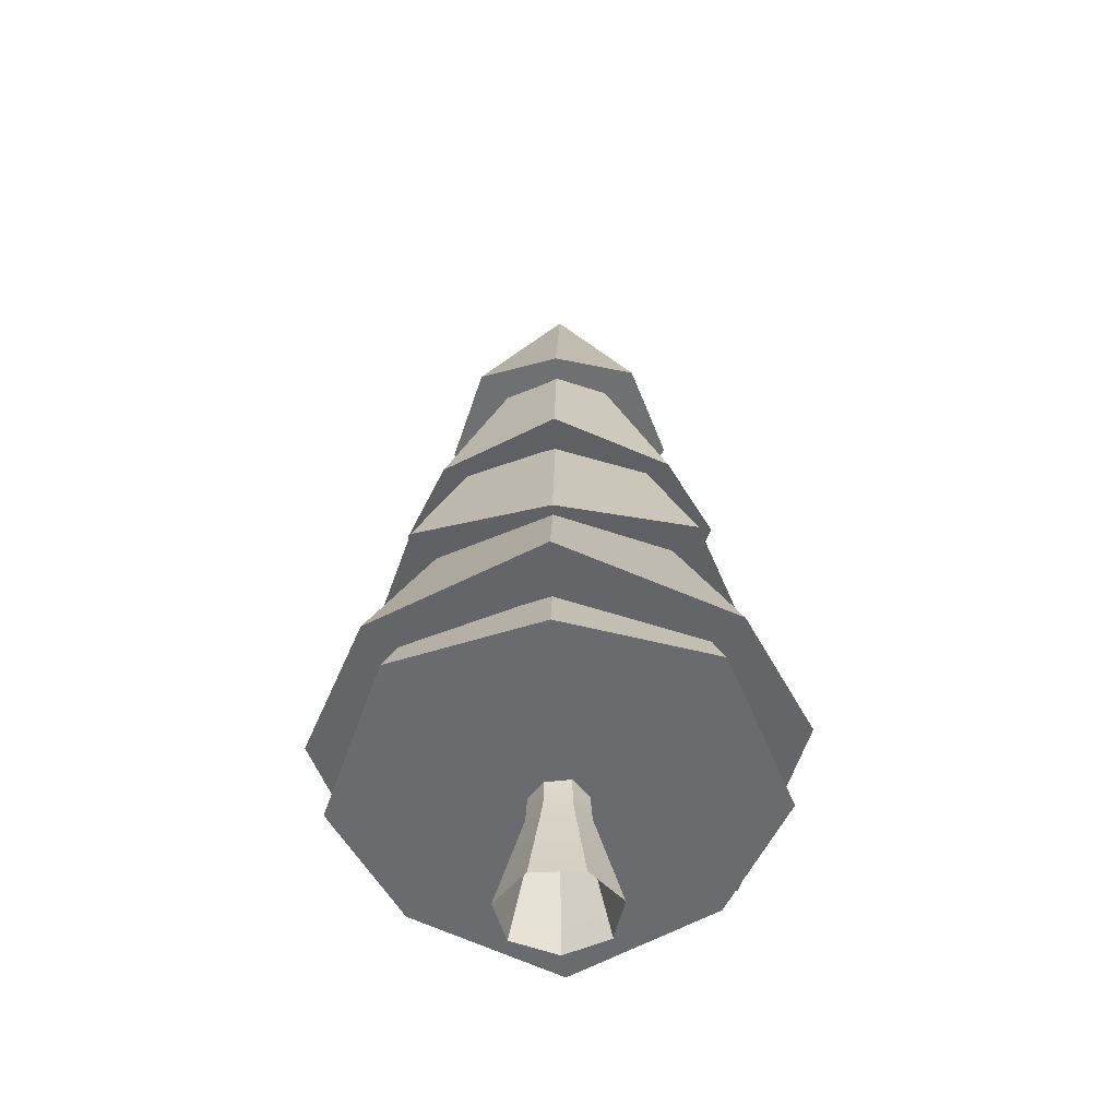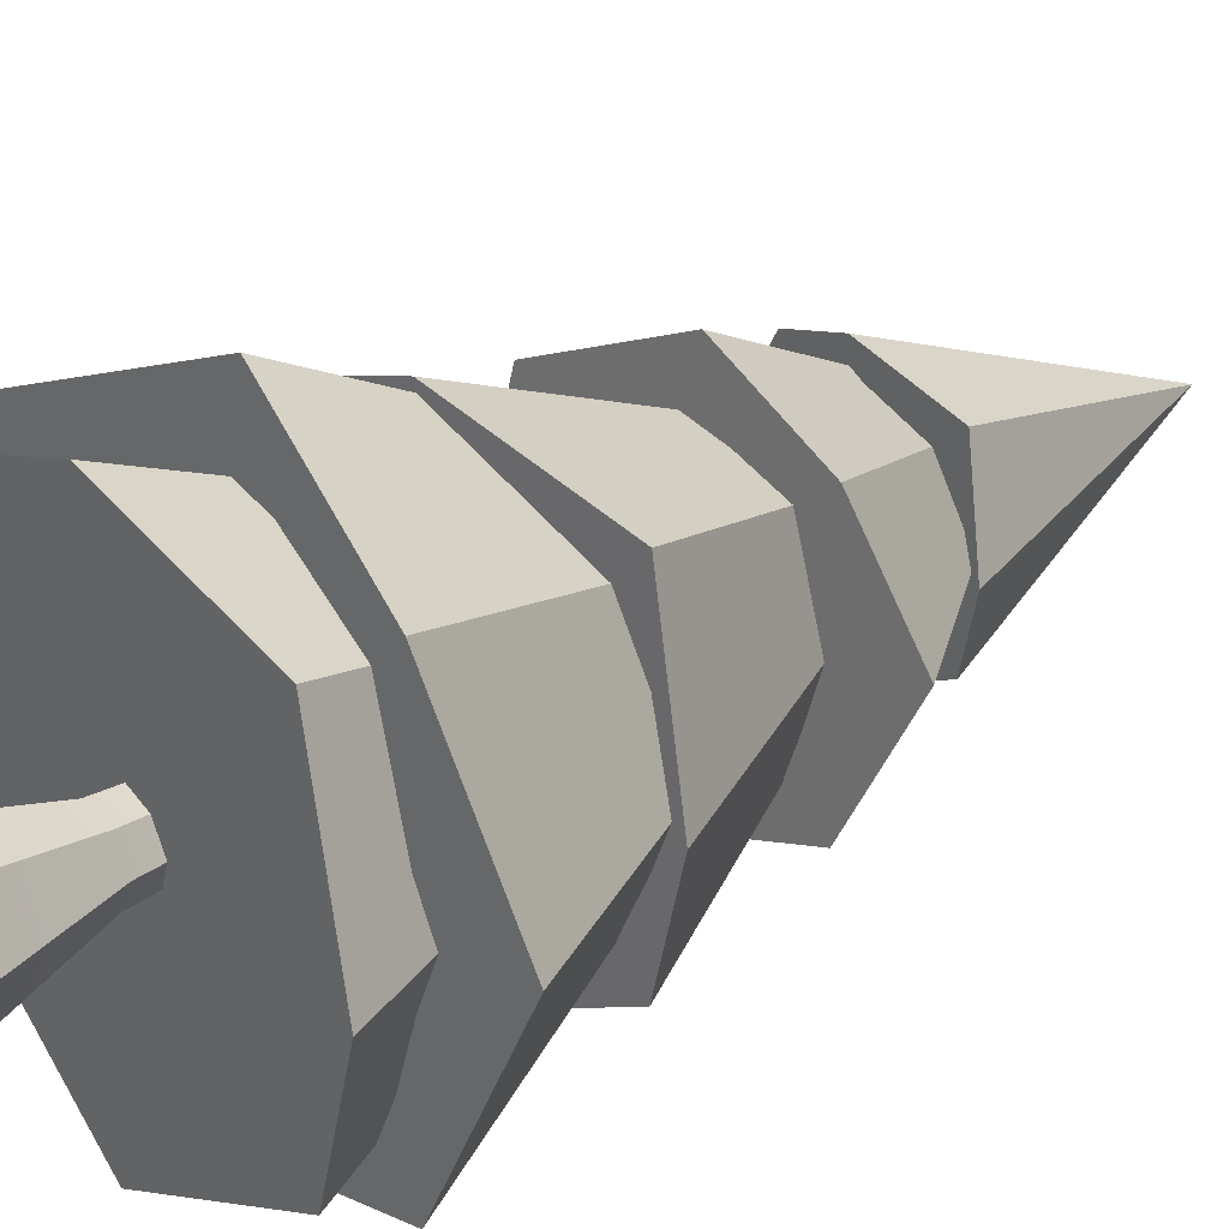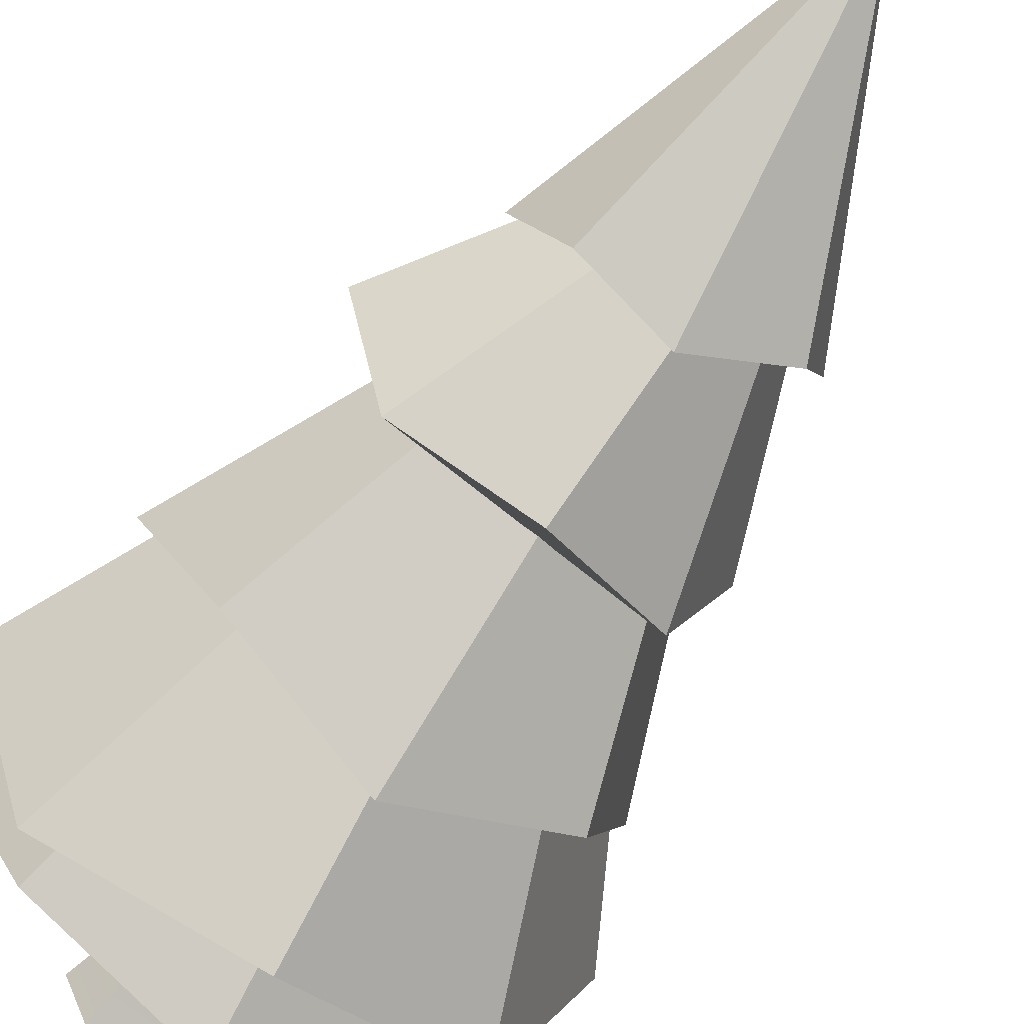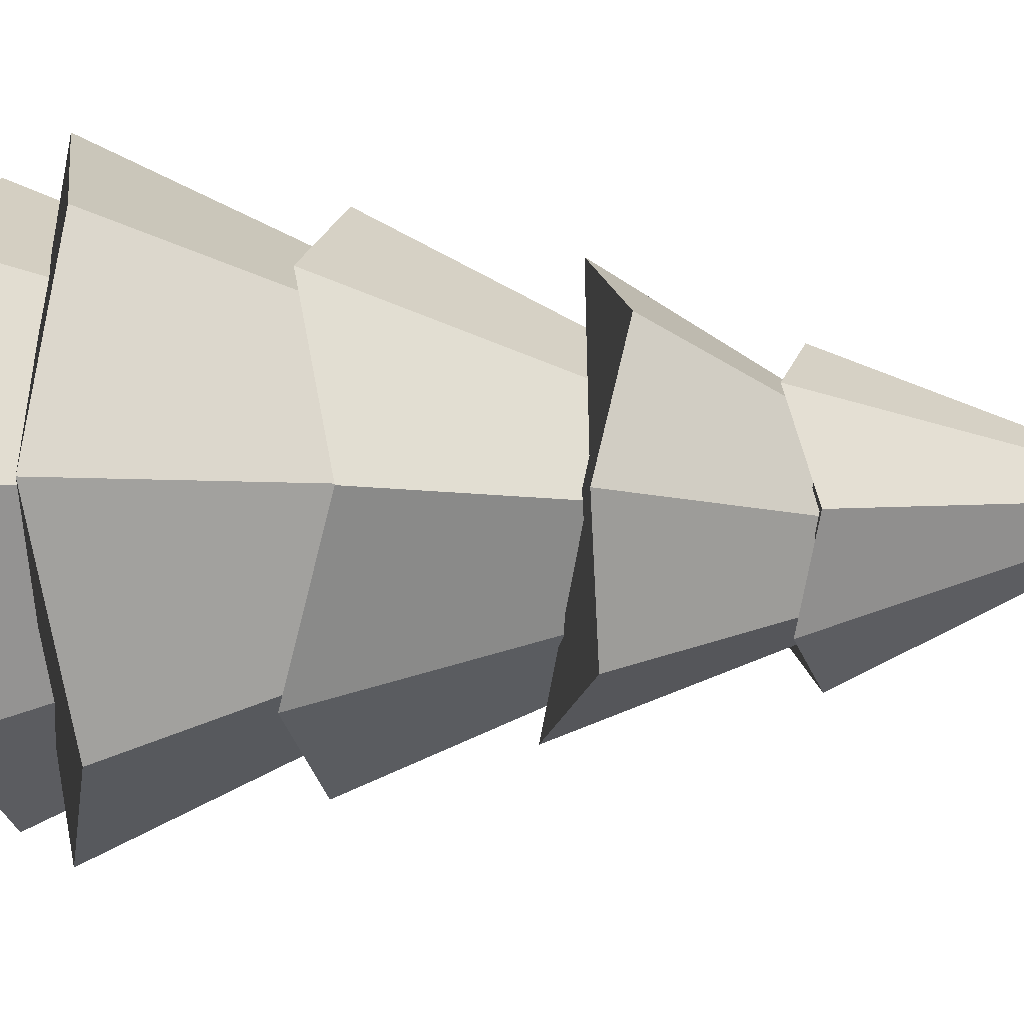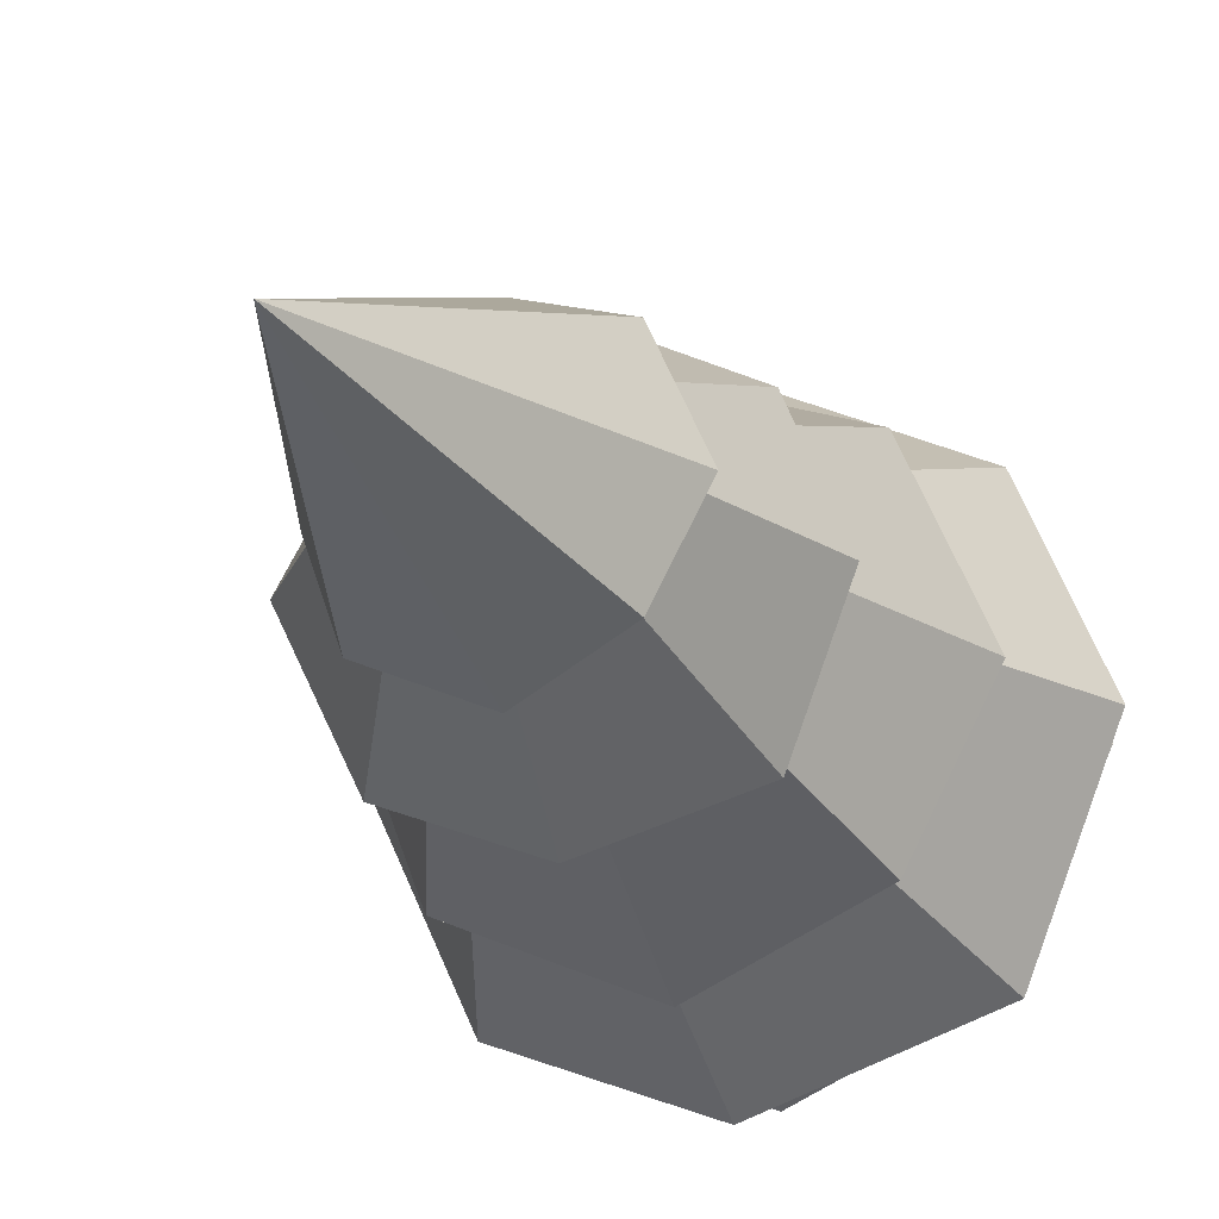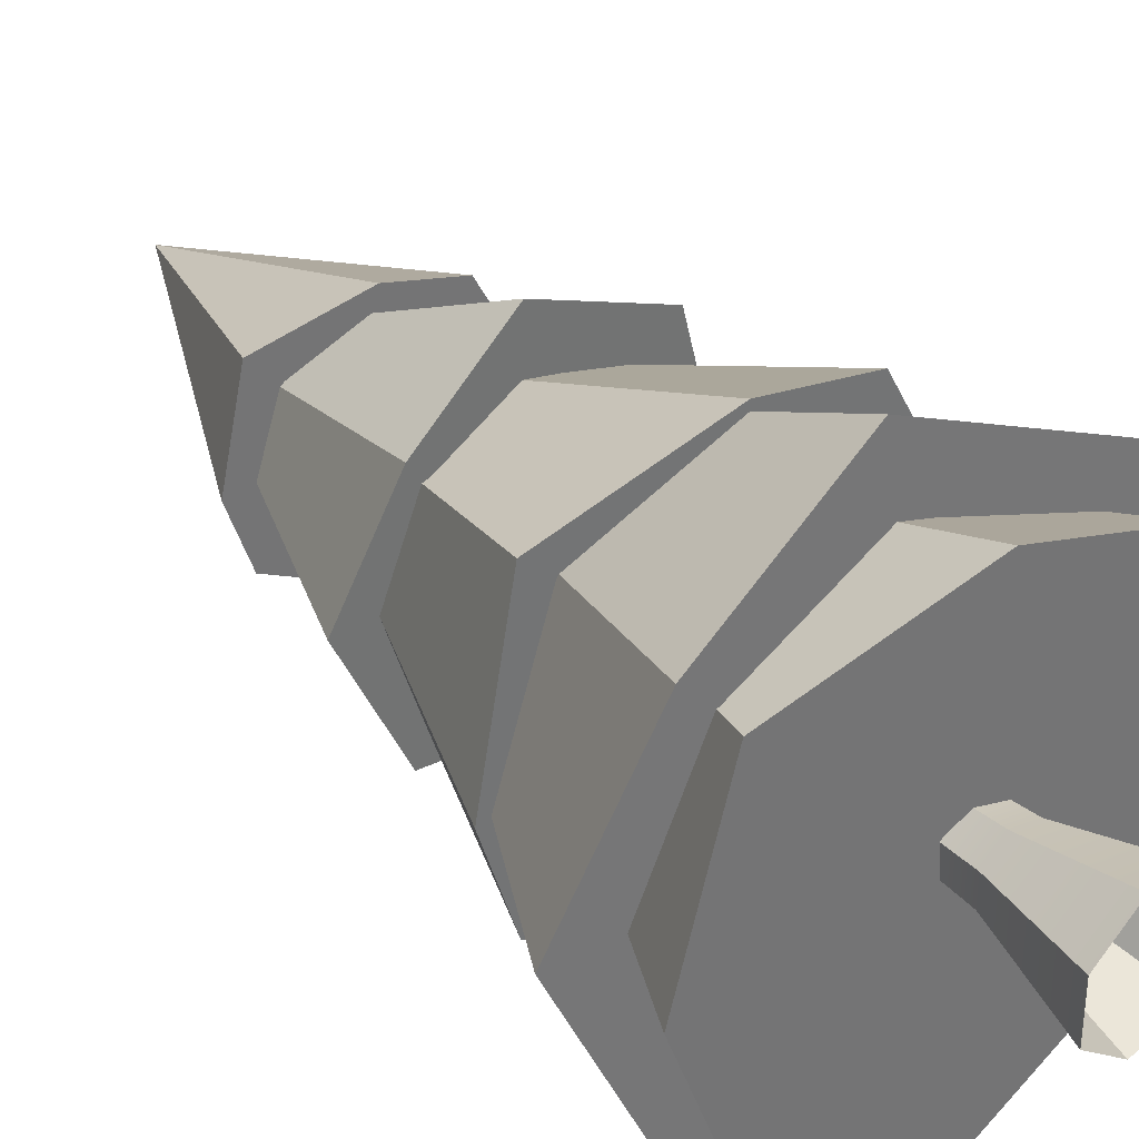
<metadata>
{"format":"obj","ext":"obj","renderer":"f3d","projection":"perspective","resolution":1024,"background":"white","views":[{"elev":-48.7,"azim":-88.2,"up":"+Y"},{"elev":28.5,"azim":46.3,"up":"+Z"},{"elev":-68.7,"azim":145.6,"up":"+Z"},{"elev":-47.1,"azim":87.7,"up":"+Z"},{"elev":-18.9,"azim":-163.5,"up":"+Z"},{"elev":36.3,"azim":-40.9,"up":"+Z"}]}
</metadata>
<code>
g default
v -0.3852 -1 -0.5843
v -0.4941 -1 -0.6092
v -0.5815 -1 -0.5395
v -0.5815 -1 -0.4278
v -0.4941 -1 -0.3581
v -0.3852 -1 -0.383
v -0.3367 -1 -0.4837
v -0.4203 -0.7799 -0.5365
v -0.4775 -0.7799 -0.5495
v -0.5233 -0.7799 -0.513
v -0.5233 -0.7799 -0.4544
v -0.4775 -0.7799 -0.4178
v -0.4203 -0.7799 -0.4309
v -0.3949 -0.7799 -0.4837
v -0.4636 -1 -0.4837
v -0.4254 -0.65 -0.5295
v -0.4751 -0.65 -0.5408
v -0.5149 -0.65 -0.5091
v -0.5149 -0.65 -0.4582
v -0.4754 -0.65 -0.4263
v -0.4251 -0.65 -0.4378
v -0.4033 -0.65 -0.4836
v -0.1944 0.09258 -0.7271
v -0.4438 0.1168 -0.8279
v -0.6933 0.04747 -0.7271
v -0.7967 0.0849 -0.4837
v -0.6933 0.04747 -0.2403
v -0.4438 0.1168 -0.1394
v -0.1944 0.09258 -0.2403
v -0.09103 0.1487 -0.4837
v -0.5039 0.7806 -0.4837
v -0.1569 -0.2432 -0.7787
v -0.4605 -0.313 -0.901
v -0.7642 -0.2474 -0.7787
v -0.89 -0.316 -0.4837
v -0.7642 -0.2474 -0.1886
v -0.4605 -0.313 -0.06638
v -0.1569 -0.2432 -0.1886
v -0.03111 -0.31 -0.4837
v -0.4668 0.6535 -0.4837
v -0.09404 -0.6455 -0.8488
v -0.4693 -0.5641 -1
v -0.8446 -0.6081 -0.8488
v -1 -0.554 -0.4837
v -0.8446 -0.6081 -0.1186
v -0.4693 -0.5428 0.03267
v -0.09404 -0.6455 -0.1186
v 0.0614 -0.6069 -0.4837
v -0.4173 0.4634 -0.4837
v -0.1487 -0.7426 -0.8095
v -0.4828 -0.7599 -0.9444
v -0.817 -0.6865 -0.8095
v -0.9554 -0.7202 -0.4837
v -0.817 -0.6865 -0.1579
v -0.4828 -0.7599 -0.02289
v -0.1487 -0.7426 -0.1578
v -0.01032 -0.7996 -0.4837
v -0.3938 0.345 -0.4837
v -0.2846 0.4139 -0.6584
v -0.4633 0.3882 -0.7307
v -0.6421 0.4525 -0.6584
v -0.7161 0.4155 -0.4837
v -0.6421 0.4525 -0.309
v -0.4633 0.3882 -0.2366
v -0.2846 0.4139 -0.309
v -0.2105 0.361 -0.4837
v -0.4021 1 -0.4837
g Tree_2_tree_trunk
f 1 2 9 8
f 2 3 10 9
f 3 4 11 10
f 4 5 12 11
f 5 6 13 12
f 6 7 14 13
f 7 1 8 14
f 8 9 17 16
f 9 10 18 17
f 10 11 19 18
f 11 12 20 19
f 12 13 21 20
f 13 14 22 21
f 14 8 16 22
f 23 30 29 28 27 26 25 24
f 23 24 31
f 24 25 31
f 25 26 31
f 26 27 31
f 27 28 31
f 28 29 31
f 29 30 31
f 30 23 31
f 32 39 38 37 36 35 34 33
f 32 33 40
f 33 34 40
f 34 35 40
f 35 36 40
f 36 37 40
f 37 38 40
f 38 39 40
f 39 32 40
f 41 48 47 46 45 44 43 42
f 41 42 49
f 42 43 49
f 43 44 49
f 44 45 49
f 45 46 49
f 46 47 49
f 47 48 49
f 48 41 49
f 50 57 56 55 54 53 52 51
f 50 51 58
f 51 52 58
f 52 53 58
f 53 54 58
f 54 55 58
f 55 56 58
f 56 57 58
f 57 50 58
f 59 66 65 64 63 62 61 60
f 59 60 67
f 60 61 67
f 61 62 67
f 62 63 67
f 63 64 67
f 64 65 67
f 65 66 67
f 66 59 67

</code>
